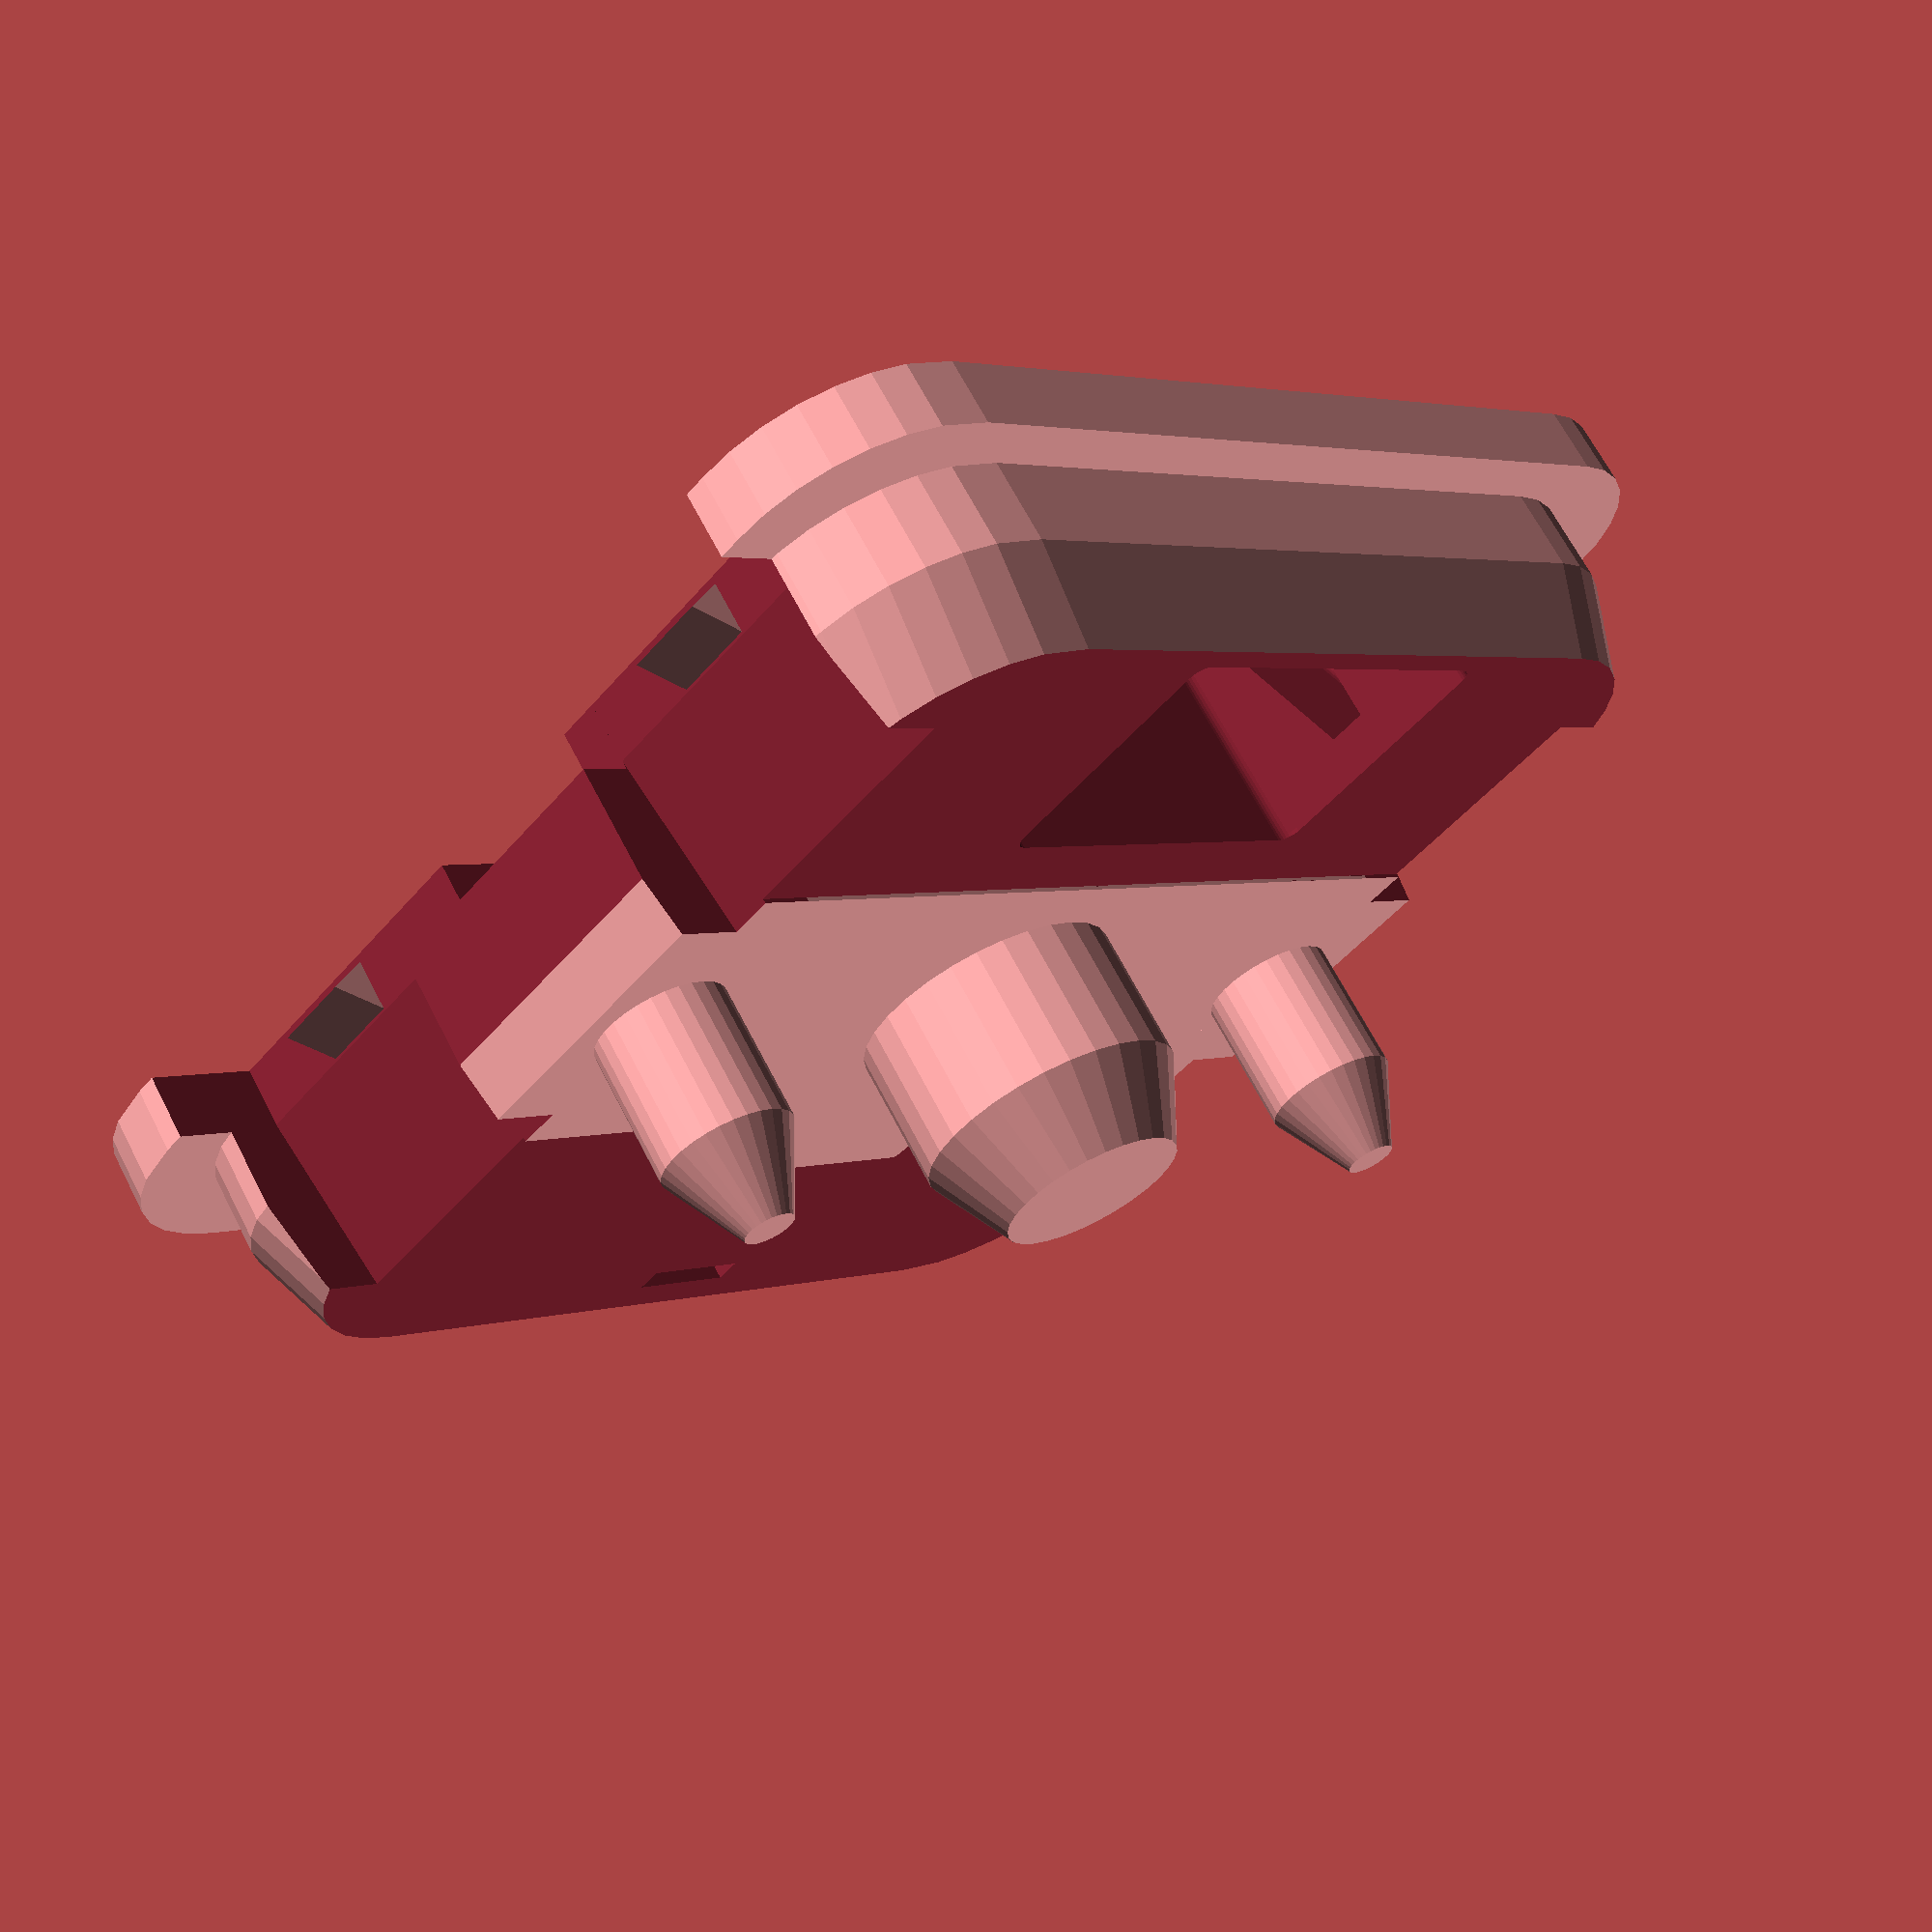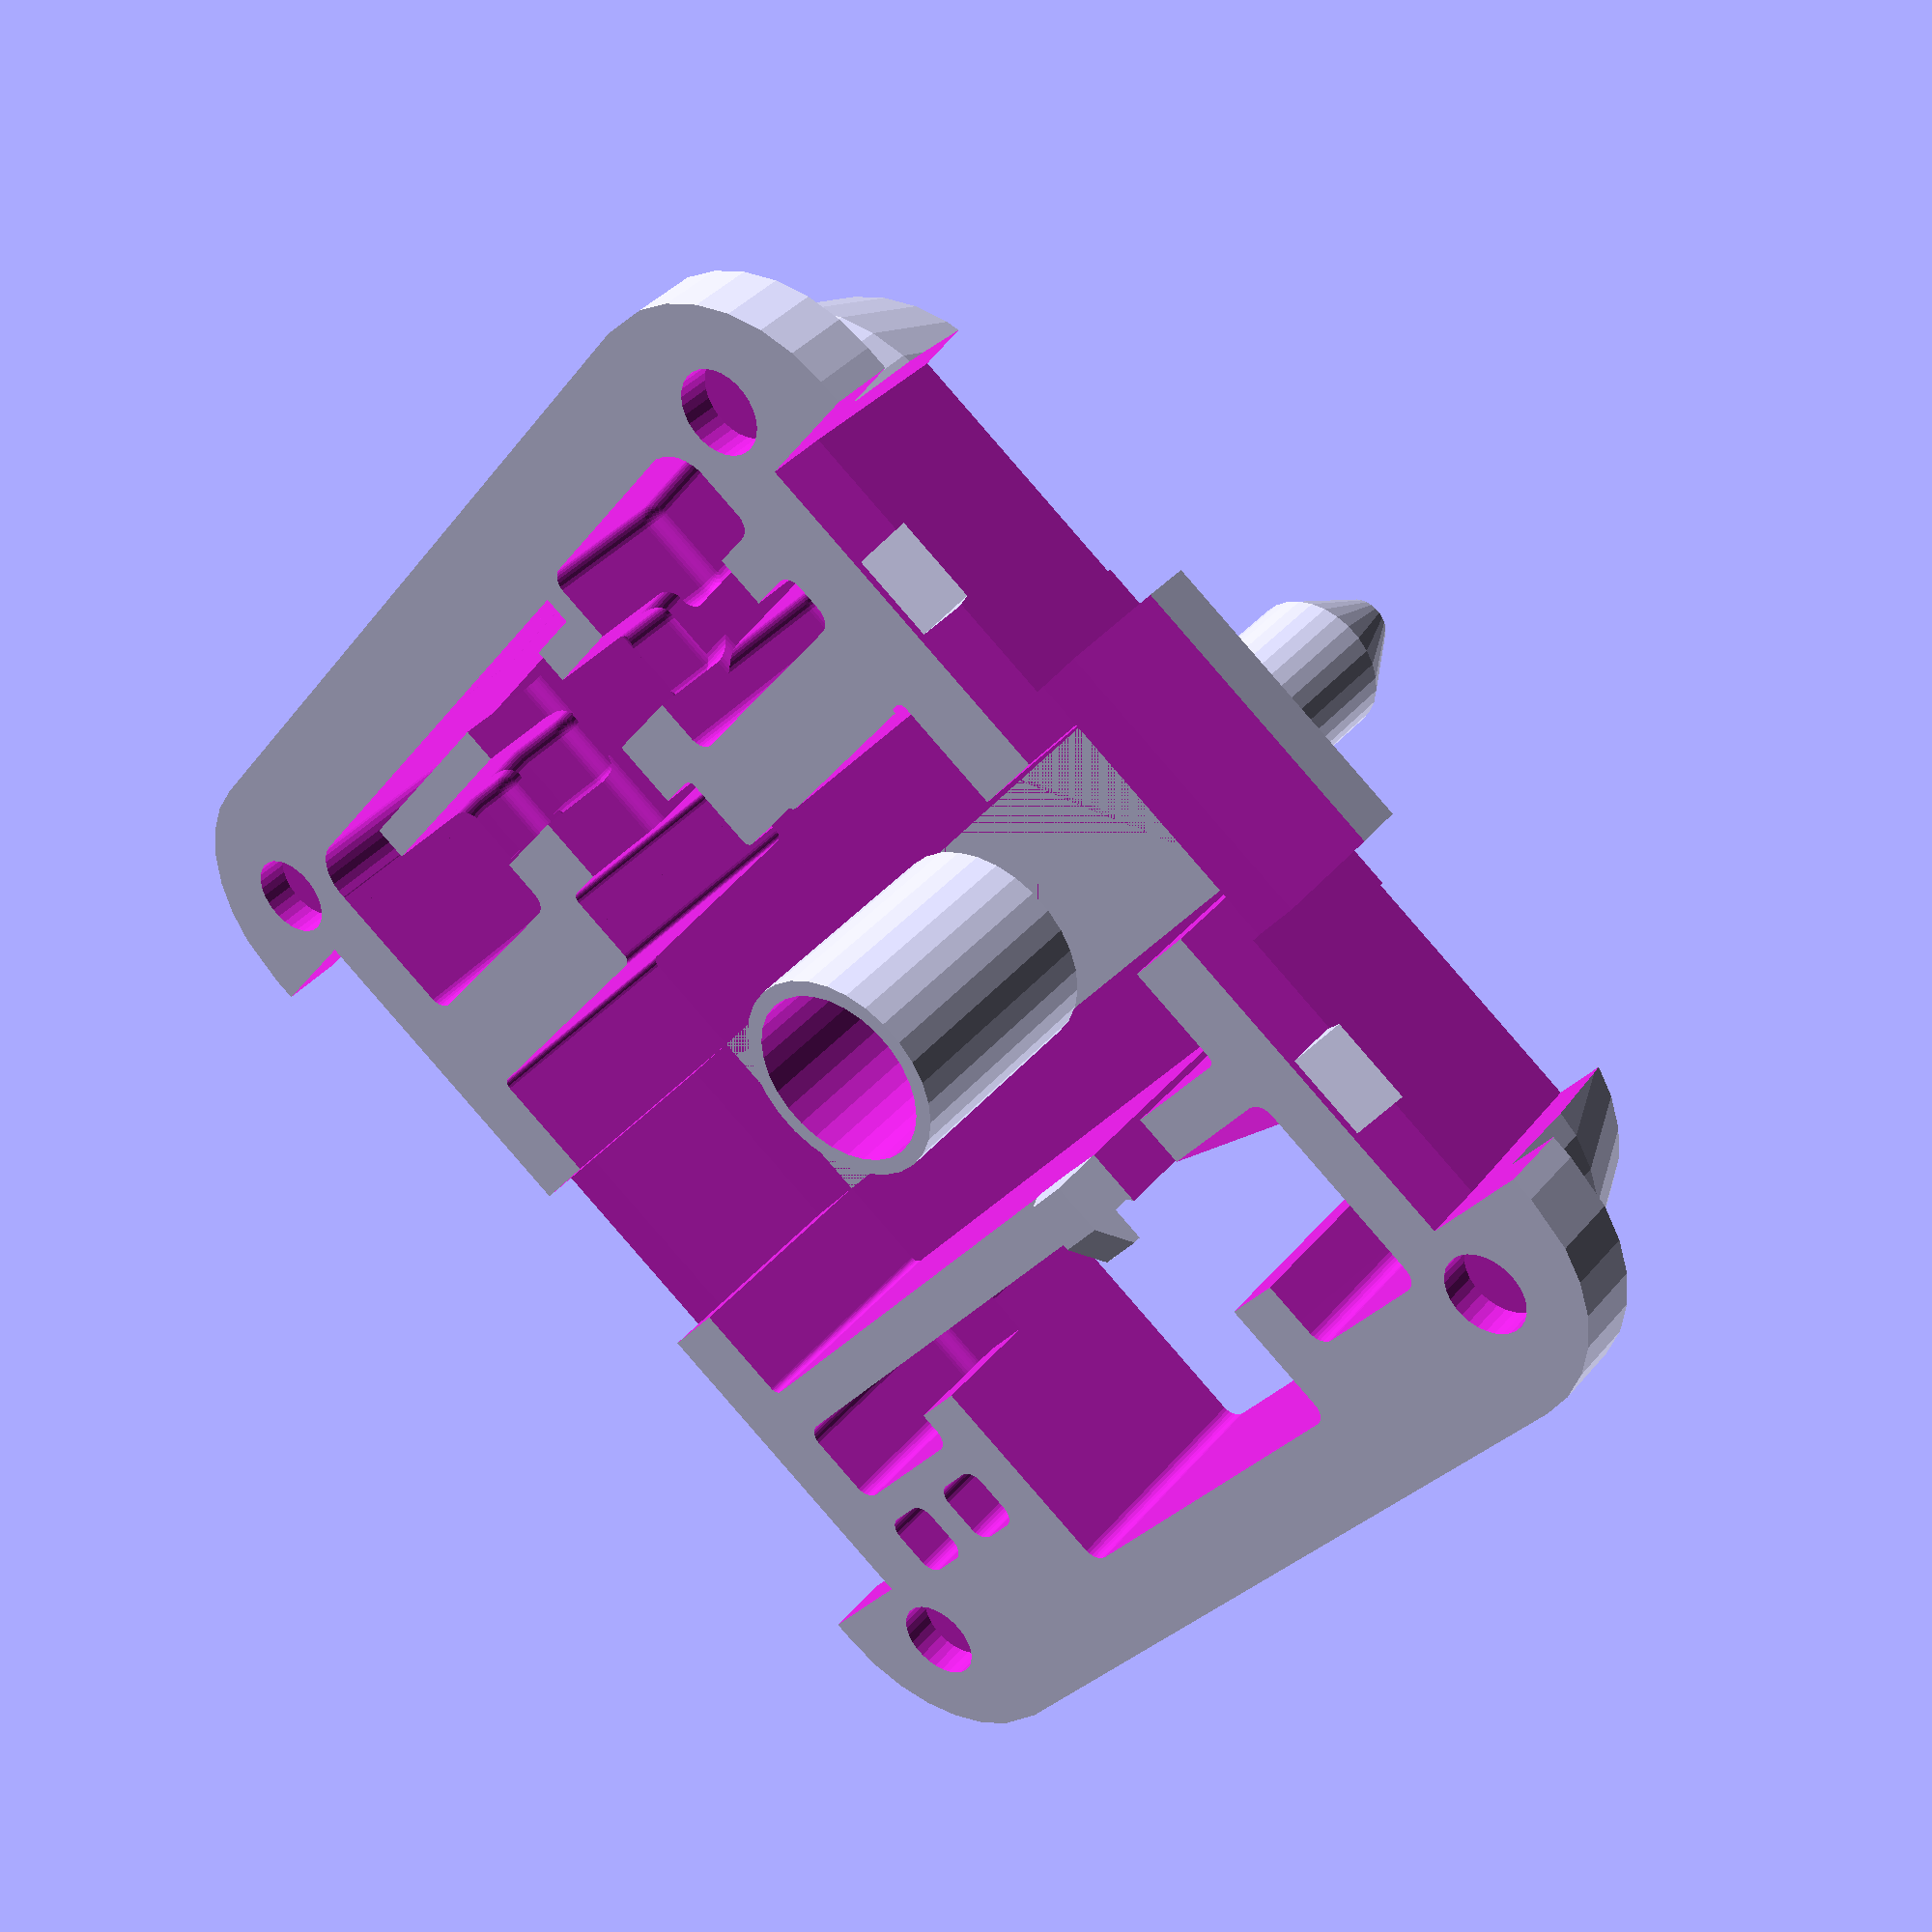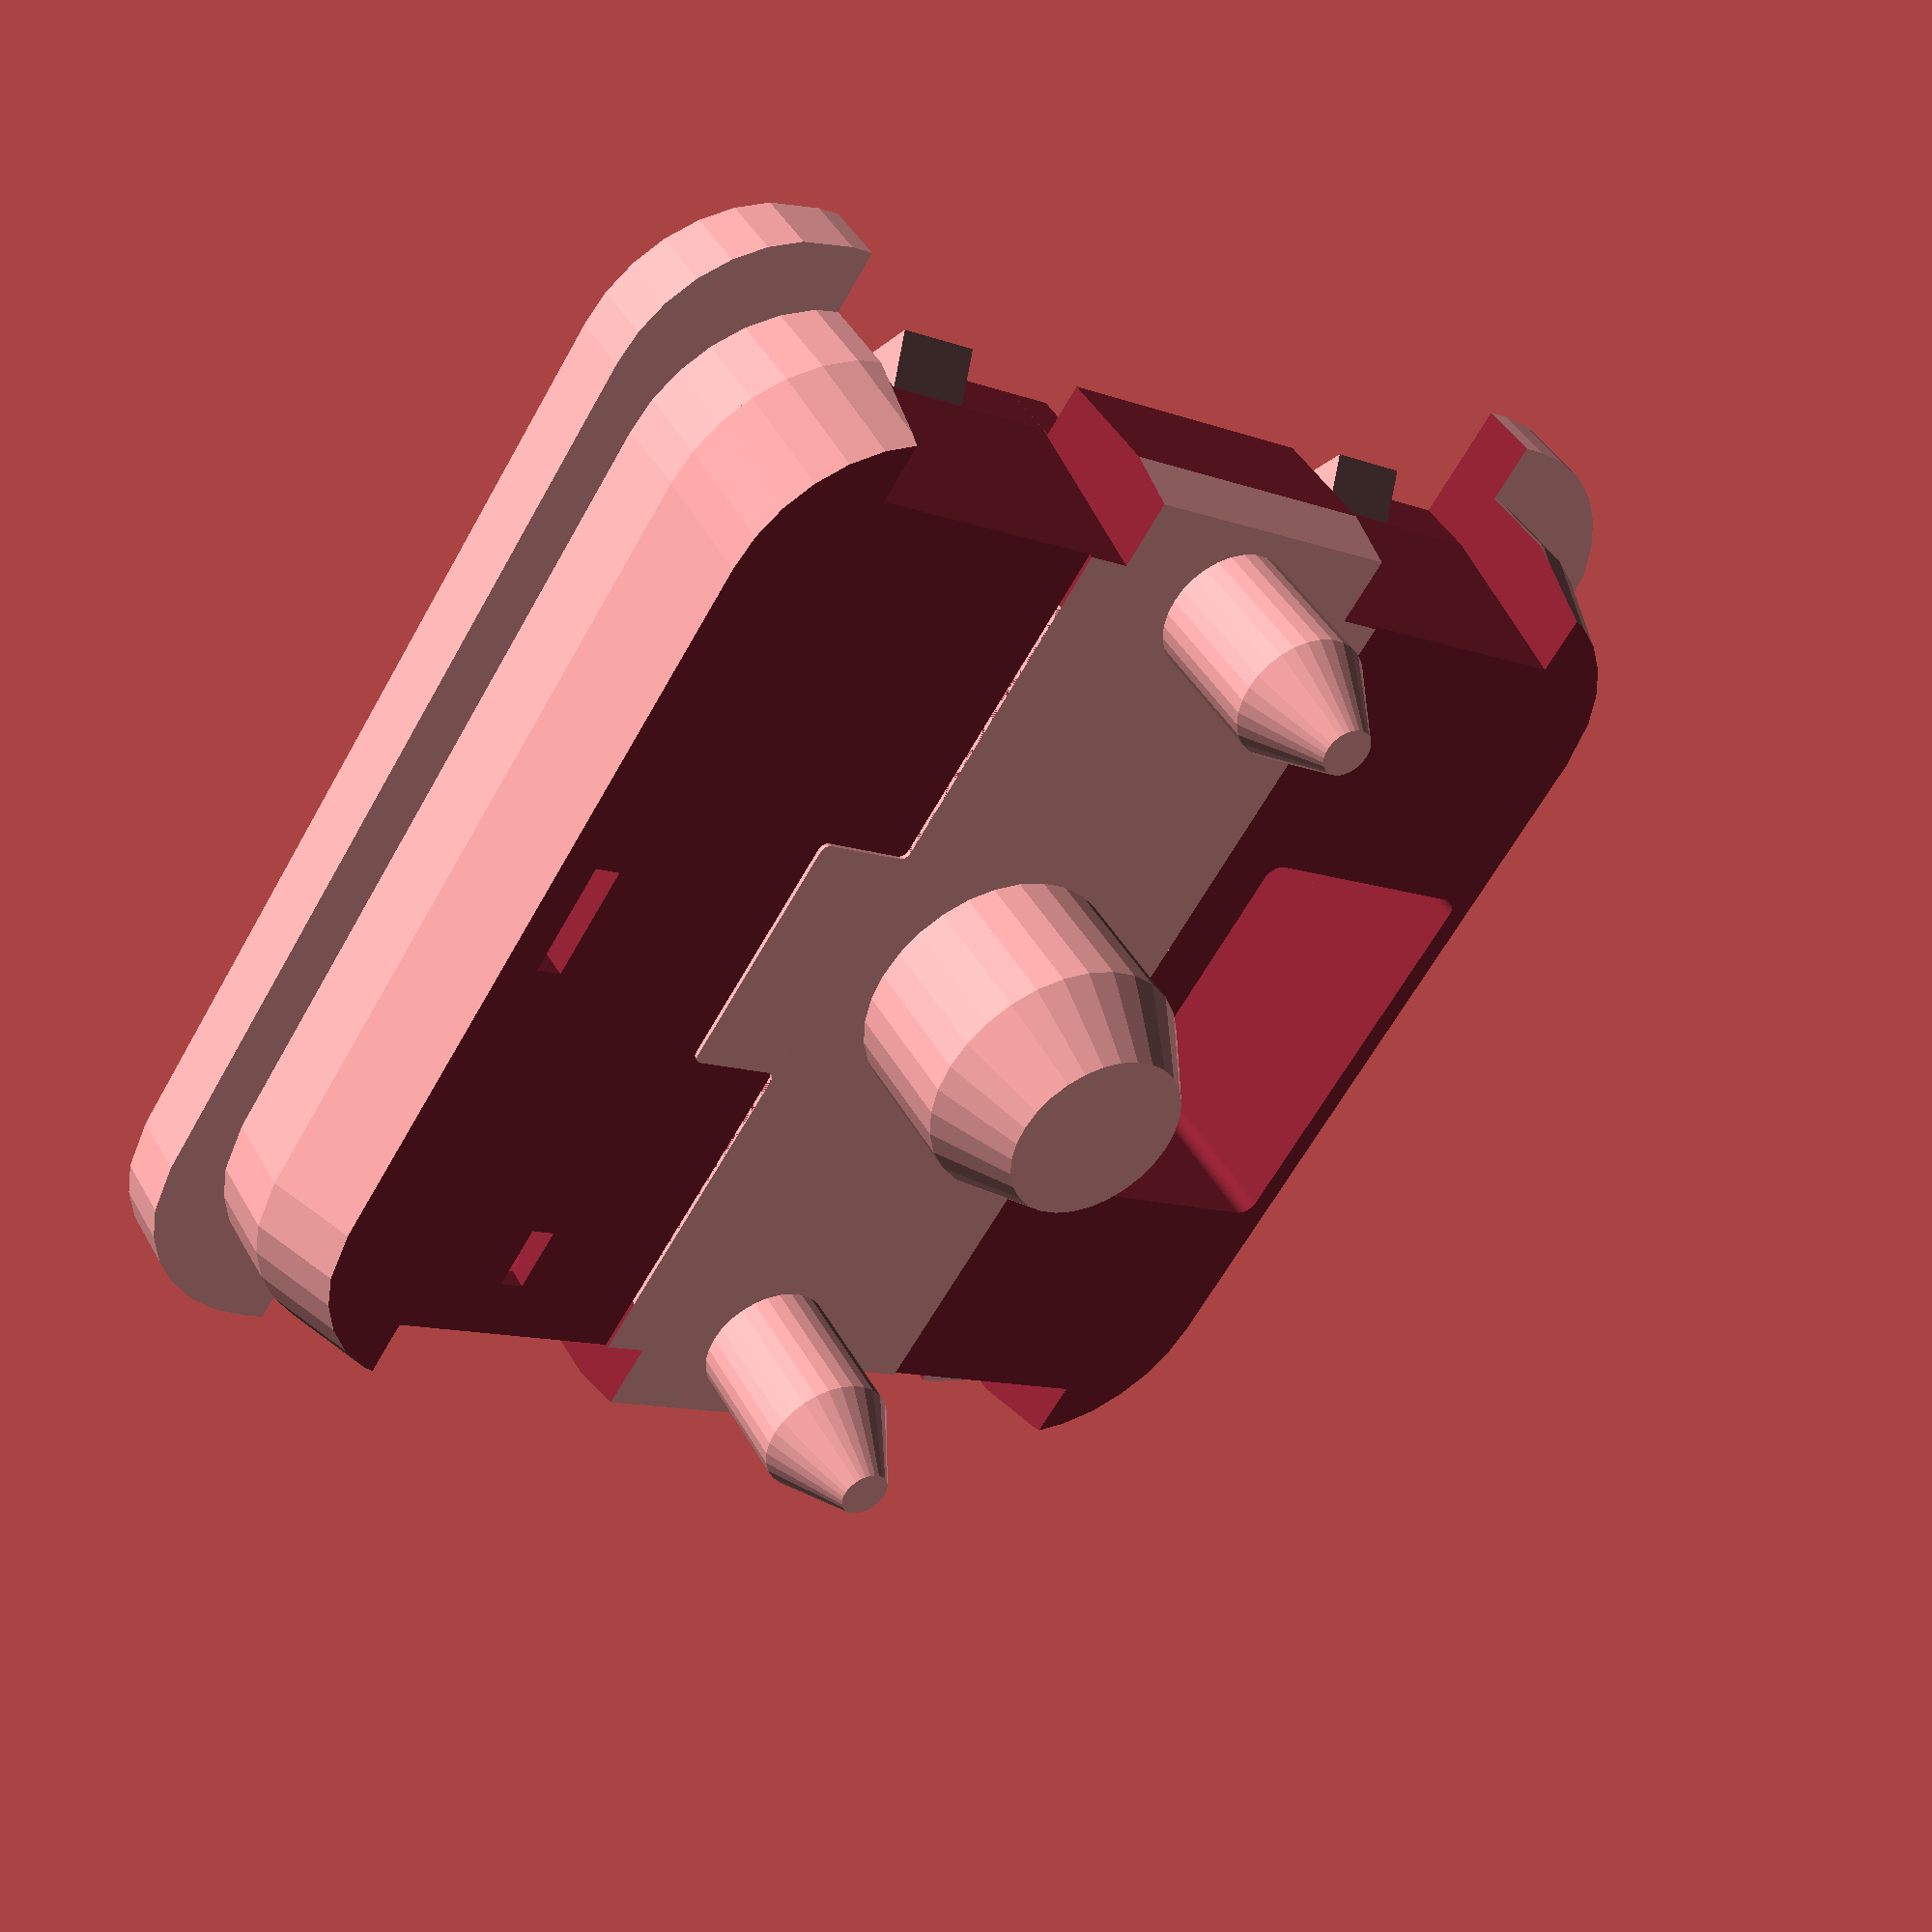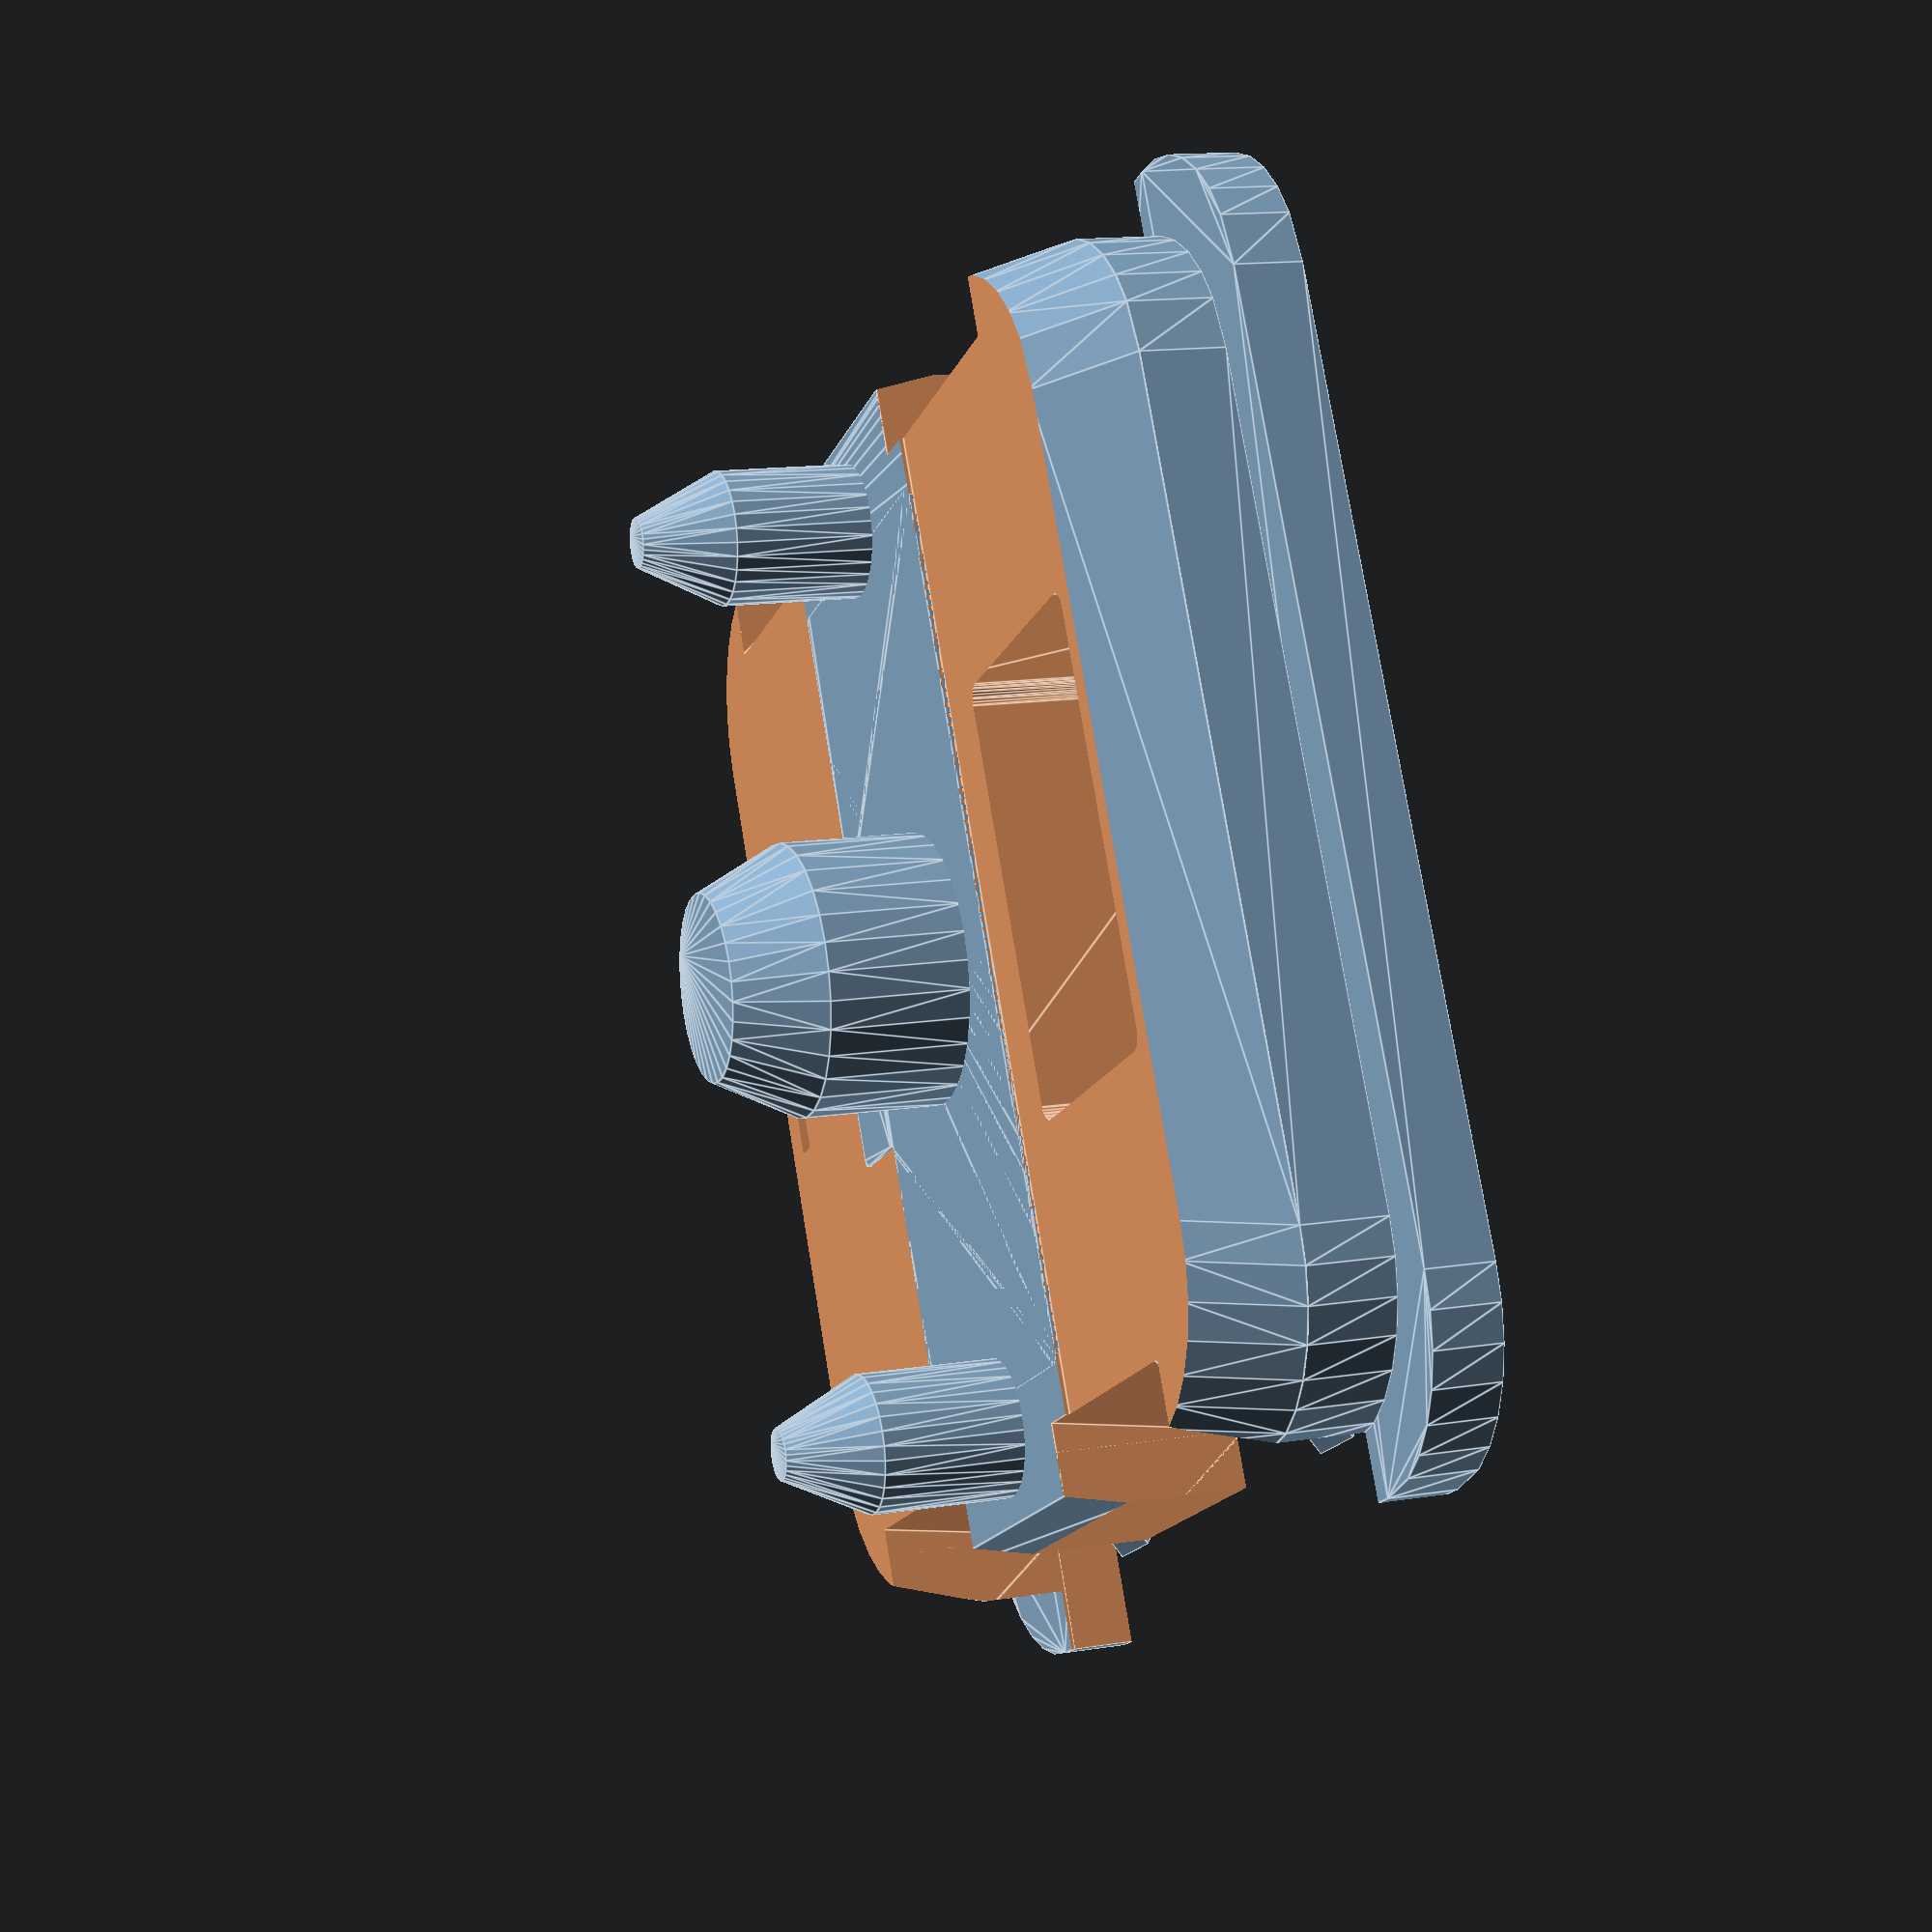
<openscad>
$fn=30;
showGuides=false;
module ooo(r=0.1){
  offset(r)offset(-(r*2))offset(r)children();
}

module rube(size=[1,1,1],center=false,r=0.2,type="s"){
  module s(){sphere(r=r);}
  module c(){cylinder(r=r,h=r*2,center=true);}
  module m(){
    if(type == "c"){
      c();
    } else {
      s();
    }
  }
  
  tx=size[0] - r;
  ty=size[1] - r;
  tz=size[2] - r;


  cntr = center ? [-(tx/2+r/2),-(ty/2+r/2), -(tz/2+r/2)] : [0,0,0];
  
  translate(cntr)hull(){
    //bottom
    translate([r,r,r])m();
    translate([tx,r,r])m();
    translate([r,ty,r])m();
    translate([tx,ty,r])m();
    
    //top
    translate([r,r,tz])m();
    translate([tx,r,tz])m();
    translate([r,ty,tz])m();
    translate([tx,ty,tz])m();
  }
}

module bullet(d=2,r=0.2,h=3){
  rr=r*2;
  
  cylinder(h=h-rr,d=d,center=true);
  
  translate([0, 0, h/2-rr/2]){
    rotate_extrude()translate([(d-rr)/2, 0, 0])circle(d=rr);
    translate([0,0,-rr/2])cylinder(d=d-rr,h=rr);
  }

  translate([0, 0, -h/2+rr/2]){
    rotate_extrude()translate([(d-rr)/2, 0, 0])circle(d=rr);
    translate([0,0,-rr/2])cylinder(d=d-rr,h=rr);
  }
}
module stemprofile(extra=0,notch=5.6){
  ooo(){
    x=4.4+extra;
    y=10.2+extra;
    x2=notch+extra;
    y2=3+extra;
    square([x,y],center=true);
    translate([(x2-x)/2,0,0])square([x2,y2],center=true);
  }
}

module top(){
  h=2.53;
  bx=13.75;
  by=13.6;
  module main(){
    module sideClips(){
      difference(){
        translate([0,by/2+0.2/2,-h])translate([0,0,3/2])hull(){
          cube([10.5,0.85,0.001],center=true);
          translate([0,0,-3])cube([10.3,0.85,0.001],center=true);
        }
        translate([0,by/2+0.4245,-h+1])cube([11,0.85,3],center=true);
        translate([0,by/2+0.99,-h-1.5])rotate([49.5,0,0])cube([11,2,2],center=true);
        
        translate([0,by/2,-h+0.704])hull(){
          cube([3.7,2,0.01],center=true);
          translate([0,0,-2.2])cube([3.85,2,0.01],center=true);
        }
      }
    }
    module undersidePeg(){
      translate([0,0,-h/2])cylinder(d=0.9,h=0.4,center=true);
    }
    
    module tinyTopPeg(){
      hull(){
        cube([0.5,0.5,0.5],center=true);
        translate([-0.5,0,-0.249])cube([0.5,0.5,0.01],center=true);
      }
    }
    
    union(){
      difference(){
        union(){
          // Main block
          hull(){
            p=0.14;
            translate([0,0,h/2-p*1.5])rube([13,12.4,p],center=true,r=p);
            translate([0,0,-h/2+p*1.5])rube([bx,by,p],center=true,r=p);
          }
          sideClips();
          mirror([0,1,0])sideClips();

          // little pegs on the underside
          translate([bx/2-0.8,by/2-0.8,0])undersidePeg();
          translate([-bx/2+0.8,by/2-0.8,0])undersidePeg();
          translate([bx/2-0.8,-by/2+0.8,0])undersidePeg();
          translate([-bx/2+0.8,-by/2+0.8,0])undersidePeg();
  //        #translate([bx/2-1.25/2,by/2-1.25/2,-h/2])cube([1.25,1.25,1],center=true);
        }
        
        // Top cuts
        translate([-4.8,0,h/2+0.5])rube([4,13,2],center=true);
        translate([4.8,0,h/2+0.5])rube([4,13,2],center=true);
        
        // Stemhole
        translate([0,0,-h])linear_extrude(h*2)stemprofile(0.3);
        
        // Underside clickbar space
        hh=h-0.8;
        translate([-13/2+2,0,-h/2+0.2]){
          rube([2.8,7.5,hh],center=true);
          translate([-0.6,13/2-2,0])rube([1.6,0.75,hh],center=true);
          translate([-0.6,-13/2+2,0])rube([1.6,0.75,hh],center=true);
        }
        
        // Underside activator space
        translate([13/2-2,0,-h/2+0.2])rube([2.4,10.6,hh],center=true);
        
        
        // clickbar peg hole
        hull(){
          translate([-2.6,-3.1,-h/2])cube([3,1,0.1],center=true);
          translate([-2,-3.1,h/2])cube([1,1,0.1],center=true);
        }
        hull(){ // The slope
          translate([-2.6,-1.2,-h/2-1])cube([3,3,0.1],center=true);
          translate([-2.6,-2.2,-h/2+0.5])cube([3,1,0.1],center=true);
        }
        
        // Underside side pegs
        translate([0,bx/2-3/2,-h/2+0.5/2]){
          cube([2.35,1,0.5],center=true);
          translate([0,0.07,0])cube([0.4,0.41,h*3],center=true);
        }
        translate([0,-bx/2+3/2,-h/2+0.5/2]){
          cube([2.35,1,0.5],center=true);
          translate([0,-0.07,0])cube([0.4,0.41,h*3],center=true);
        }
      
       { // side pegs
         y = (by-12.2)/2;
         hc=2.8+1;
         translate([0,0,-0.633+1/2]){
           translate([bx/4,by/2-y/2,0])cube([1.2,y,hc],center=true);
           translate([-bx/4,by/2-y/2,0])cube([1.2,y,hc],center=true);
           
           translate([bx/4,-by/2+y/2,0])cube([1.2,y,hc],center=true);
           translate([-bx/4,-by/2+y/2,0])cube([1.2,y,hc],center=true);
         }
       }
      }
      translate([-4.4/2-0.8,10.2/2-0.1,1.0142])tinyTopPeg();
      translate([-4.4/2-0.8,-10.2/2+0.1,1.0142])tinyTopPeg();

    }
//    #translate([bx/4,by/2,0])cube([1,1,2.8],center=true);
  //  #cube([1,13.6,5],center=true);
  //  #translate([7,0,0])cube([1,1,2.53],center=true);
//    #translate([0,by/2,0])cube([10.5,1,0.1],center=true);
//    #translate([0,by/2,-2])cube([10.2,1,0.1],center=true);
  }
  
  main();

}

module stem(){
  module c(){
    linear_extrude(4.7)
    ooo()
    square([2.9,1.15],center=true);
  }
  
  union(){
    difference(){
      union(){
        // Main box
        linear_extrude(4.7)stemprofile();
        
        //side pegs
        translate([0,0,0.3])cube([2,10.8,0.6],center=true);
          
        // clickbar peg
        translate([-3.5,-(10.2-8.8)*2,0])
        rotate([90,0,0])
        linear_extrude(0.6)
        difference(){
          square([5.7-4.4, 2]);
          rotate([0,0,57])square([8,8]);
        }
      }
      
      // Cap holes
      translate([0,0,0.7]){
        mv = 10.2/3.6;
        translate([0,-mv,0])c();
        translate([0,mv,0])c();
      }
      
      // cut for activator
      hull(){
        translate([5.6/2+0.2501,0,0.2/2+4.7-0.2-0.6])cube([0.7,1.9,0.2],center=true);
        translate([5.6/2+0.401,0,0.2/2])cube([0.4,1.9,0.201],center=true);
      }
      
      // Spring hole
      translate([0,0,-0.001])cylinder(d=3.9,h=4.001);
    }
    // stempole
    translate([0,0,1.2])cylinder(d=1.7,h=7,center=true);
  }
  //  cube([1,6.83,10],center=true);
  //  cube([1,4.5,11],center=true);

  
}

module bottom(){
  tw=15;
  bx=13.75;
  by=13.6;
  h=0.8+1+1.2;
  module undersidePegOnTop(){
    translate([0,0,1.5])cylinder(d=1,h=0.8,center=true);
  }
  module sideCutForClips(){
    cube([3.5,1.451,h+2],center=true);
    hull(){
      cube([3.5,1.451,h/2],center=true);
      translate([0,0,-h/2])cube([3.5,2.1,0.01],center=true);
    }
  }
  
  module sidePegHook(){
    rotate([90,0,0])
    rotate([0,90,0])
    cylinder($fn=3,h=1,d=0.8,center=true);
  }
  union(){
    difference(){
      union(){ // main block
        translate([0,0,0.7])linear_extrude(0.8)ooo(2)square([tw,tw],center=true);
        translate([0,0,-0.3])linear_extrude(1)ooo(2)square([13.8,13.6],center=true);
        
        translate([0,0,-0.3])hull(){
          translate([0,0,0])linear_extrude(0.01)ooo(2)square([13.8,13.6],center=true);
          translate([0,0,-1.2])linear_extrude(0.01)ooo(2)square([13.1,13.1],center=true);
        }
      }
      
      // holes for the little pegs on the underside of the top
      translate([bx/2-0.8,by/2-0.8,0])undersidePegOnTop();
      translate([-bx/2+0.8,by/2-0.8,0])undersidePegOnTop();
      translate([bx/2-0.8,-by/2+0.8,0])undersidePegOnTop();
      translate([-bx/2+0.8,-by/2+0.8,0])undersidePegOnTop();
      
      // Big hole for diodes
      translate([-tw/2+3.25/2+1.2,-0.125,0])rube([3.25,5.05,5],center=true);
      // clickbar holder
      translate([-tw/2+3.2/2+1.2,-by/3.128,h/2-2.5/2+0.2])hull(){
        rube([1.8,1.9,2.7],center=true);
        translate([1.9/4.07,0,1.1])linear_extrude(0.01)ooo(0.2)square([2.4,1.9],center=true);
      }
      translate([-tw/3+0.75,-2.6,h/2-2.298/2])cube([1,2,2.5],center=true);
      
      // Other side of diode
      translate([-tw/4.167,by/3-0.41,h/2-2.298/2]){
        rube([1.1,2.05,2.7],center=true);
        translate([-1.35,0.63,0])rube([0.8,0.8,2.7],center=true);
        translate([-1.35,-0.63,0])rube([0.8,0.8,2.7],center=true);
        translate([0.225,-1,0.5])cube([0.65,2,1.5],center=true);
      }
      
      // Mid to diode/clickbar connector
      translate([-tw/5,-3.1,h/2-2.897/2])cube([2,1,2.901],center=true);
      
      

      

      // Top mid cross cut
      translate([0,0,h/2-0.85/2]){
        translate([0,0,(0.85/2)-2.899/2])cube([2.4,by-1.498,2.901],center=true);
        translate([0,by/2+0.75,0])cube([5,3,0.86],center=true);
        translate([0,-by/2-0.75,0])cube([5,3,0.86],center=true);
      }
      
      // Mid hollower
      translate([0,0,h/2-2.899]){
        linear_extrude(2.901)stemprofile(0.1);
        translate([0.15,0,0])linear_extrude(2.901)stemprofile(0.1);
        translate([-0.2,0,0])linear_extrude(2.901)stemprofile(0.1);
        translate([0.35,0,0])linear_extrude(2.901)stemprofile(0.1,5);
      }
      
      
      // Leaf place
      translate([bx/2-5/2-0.751,0,h/2-1.2/2]){
        rube([5,2,1.2],center=true);
        translate([0,0,1.2/2])rube([5,2,1.2],center=true);
      }
      translate([bx/2-0.9115,1.45,0.5])cube([0.32,6.4,h],center=true);
      translate([bx/2-1.98,0.04,h/2-0.2])rube([1,9,2],center=true);
      translate([bx/2-0.9115,0,0])cube([0.32,1.4,h+2],center=true);
      translate([4.25,by/3-0.14,0.5]){
        translate([0.5,0,0])rube([2,1.5,h],center=true);
        translate([0.7,-0.25,0])rube([2.3,1,h],center=true);
        translate([0.7,0.25,0])rube([1.2,1,h],center=true);
        translate([1.377,0.249,0])bullet(d=1,h=h);

      }
      translate([bx/2-2.63,by/2-3.7,h/2-0.198]){
        rube([1,2,2],center=true);
        translate([0.325,-0.2,0])rube([1.65,1,h],center=true);
      }
      
      translate([bx/2-1.98,1.5,1])rube([1,1.3,h],center=true);
      translate([bx/2-1.98,-1.3,1])rube([1,0.9,h],center=true);
      
      translate([bx/2-2.825,-by/2+3.4,h/2-0.2]){
        translate([0,-0.2,-1]){
          rube([0.7,3.08,h],center=true);
          translate([0,-1,-2])cube([0.3,0.8,h+2],center=true);
        }
        translate([0.925,0.14,0])rube([2.55,2.4,2],center=true);
        translate([0.7+0.6,-0.5,0]){
          translate([0,0.295,0])rube([0.7,3.09,h],center=true);
          translate([0.3,0.84,0])rube([1.2,2,h],center=true);
          translate([0.294,0,0])rube([0.7,2.5,h],center=true);
          translate([0.55,0,0])rube([0.7,2,h],center=true);
          translate([0.4,-0.75,0])bullet(d=1,h=h);
        }
      }
      
      
      
      
          
      // Side cuts for clips
      translate([bx/4+0.04,by/2-0.025,0])sideCutForClips();
      translate([bx/4+0.04,-by/2+0.025,0])sideCutForClips();
      translate([-bx/4-0.04,by/2-0.025,0])sideCutForClips();
      translate([-bx/4-0.04,-by/2+0.025,0])sideCutForClips();
      
      translate([0,by/2+0.4,0])cube([6,1,2],center=true);
      translate([0,-by/2-0.4,0])cube([6,1,2],center=true);
      
  //    translate([0,0,2.765])top();
      
      // Bottom
      translate([-tw/3-1,0,-h/2])cube([tw/2,tw,0.1],center=true);
      translate([tw/3+1,0,-h/2])cube([tw/2,tw,0.1],center=true);
    }
    
    translate([0,0,-h/2])linear_extrude(0.1)stemprofile(0.1);
    
    // Bottom pegs
    translate([0,0,-h+0.2]){
      middlePeg(3.2);
      k=1.35;
      translate([0,by/2-k,0])middlePeg(1.6);
      translate([0,-by/2+k,0])middlePeg(1.6);
    }
    
    // Middle cylinder
    difference(){
      w=2.6;
      h=3;
      cylinder(d=w,h=h,center=true);
      cylinder(d=w-0.4,h=h+1,center=true);
    }
    
    // Clickbar guard
    translate([-2.75,-2.3,h/2+0.65/2]){
      hull(){
        cube([0.6,0.6,0.65],center=true);
        translate([0,0.7,-0.4])cube([0.6,0.6,0.1],center=true);
      }
      hull(){
        translate([0,0,0.3])cube([0.6,0.6,0.1],center=true);
        translate([-0.4,0,0])cube([0.6,0.6,0.1],center=true);
      }
    }
    
 
    // little side peg hooks
    {
      spacing=bx/4;
      side=by/2-0.6;
      hp=h/2-0.4;
      translate([spacing,side,hp])sidePegHook();
      translate([-spacing,side,hp])sidePegHook();
      
      translate([spacing,side*-1,hp])rotate([180,0,0])sidePegHook();
      translate([-spacing,side*-1,hp])rotate([180,0,0])sidePegHook();
    }
   
  }
  if(showGuides){
    #translate([0,0,-h/2-2.7]){
      cube([tw,tw,0.1],center=true);
      cube([1,12.5,1],center=true);
      cube([1,9.3,2],center=true);
    }
   
    #translate([bx/2-0.525,by/2-0.0255,h/2]){cube([2.25,3,1],center=true);cube([5,1.45,1],center=true);}
  
   #translate([-tw/4,by/2-1.2,h/2])cube([4,0.9,1],center=true);
    #translate([-tw/4,by/3-0.4,h/2])cube([4,0.5,1],center=true);
    #translate([-tw/4-0.6,by/2-2.575,h/2])cube([0.4,3.65,1],center=true);
   
    #translate([-bx/2+3.8/2-0.625,by/5+0.03,h/2])cube([3.8,0.7,1],center=true);
  #translate([bx/2-4.9/2+0.625,by/4,h/2])cube([4.9,1,1],center=true);
    
    #translate([3.175,0,h/2]){
      translate([0,by/2-by/5-0.3,0])cube([1.15,by/3,1],center=true);
      translate([-0.025,-by/2+by/5+0.3,0])cube([1.1,by/3,1],center=true);
    }
  #translate([bx/2-3.9/2+0.625,0,h/2])cube([3.9,1,1],center=true);
    #translate([bx/2-0.0751,0,h/2])cube([1.4,by,1],center=true);
    
    #translate([bx/2-0.0751-0.35,0,h/2])cube([2.1,by,1],center=true);
    #translate([bx/2-1,-tw/2+5.75/2,h/2])cube([2.1,5.75,1],center=true);
    #translate([bx/2-2.18,-by/2+1.55,h/2])cube([0.6,1.6,1],center=true);
    #translate([bx/2-0.0751-1.2,0,h/2])cube([0.4,by,1],center=true);

    #translate([0,by/2-1.2,h/2])cube([tw,0.9,1],center=true);
    #translate([0,-by/2+1.2,h/2])cube([tw,0.9,1],center=true);
    #translate([0,by/2-0.425,h/2-1])cube([4,0.65,1],center=true);
    #translate([-bx/2+0.75,-by/5-0.3039,h/2])cube([2.75,0.75,1],center=true);
  #translate([-bx/5,0,h/2])cube([0.6,tw,1],center=true);
  #translate([-bx/2-0.02,0,h/2])cube([1.2,7,1],center=true);
  #translate([-bx/2+0.325,-by/3,h/2])cube([1.9,2,1],center=true);
 

  #translate([3,0,-h/2])cube([1,11.45,1],center=true);
//  #square(15,center=true);
  #translate([6.5,0,0])cube([1,1,3],center=true);
 }
}

module switch(){
//  #translate([0,0,3])top();
//  #stem();
  bottom();
}

module middlePeg(d=3.2,ht=1.7,hb=1){
  hull(){
    translate([0,0,hb/2])cylinder(d=d,h=ht,center=true);
    translate([0,0,-ht/2])cylinder(d=d-1,h=hb,center=true);
  }
}


switch();

</openscad>
<views>
elev=113.2 azim=226.8 roll=27.3 proj=p view=wireframe
elev=140.7 azim=36.1 roll=144.3 proj=p view=solid
elev=316.1 azim=326.6 roll=152.3 proj=p view=wireframe
elev=345.8 azim=29.5 roll=250.8 proj=p view=edges
</views>
